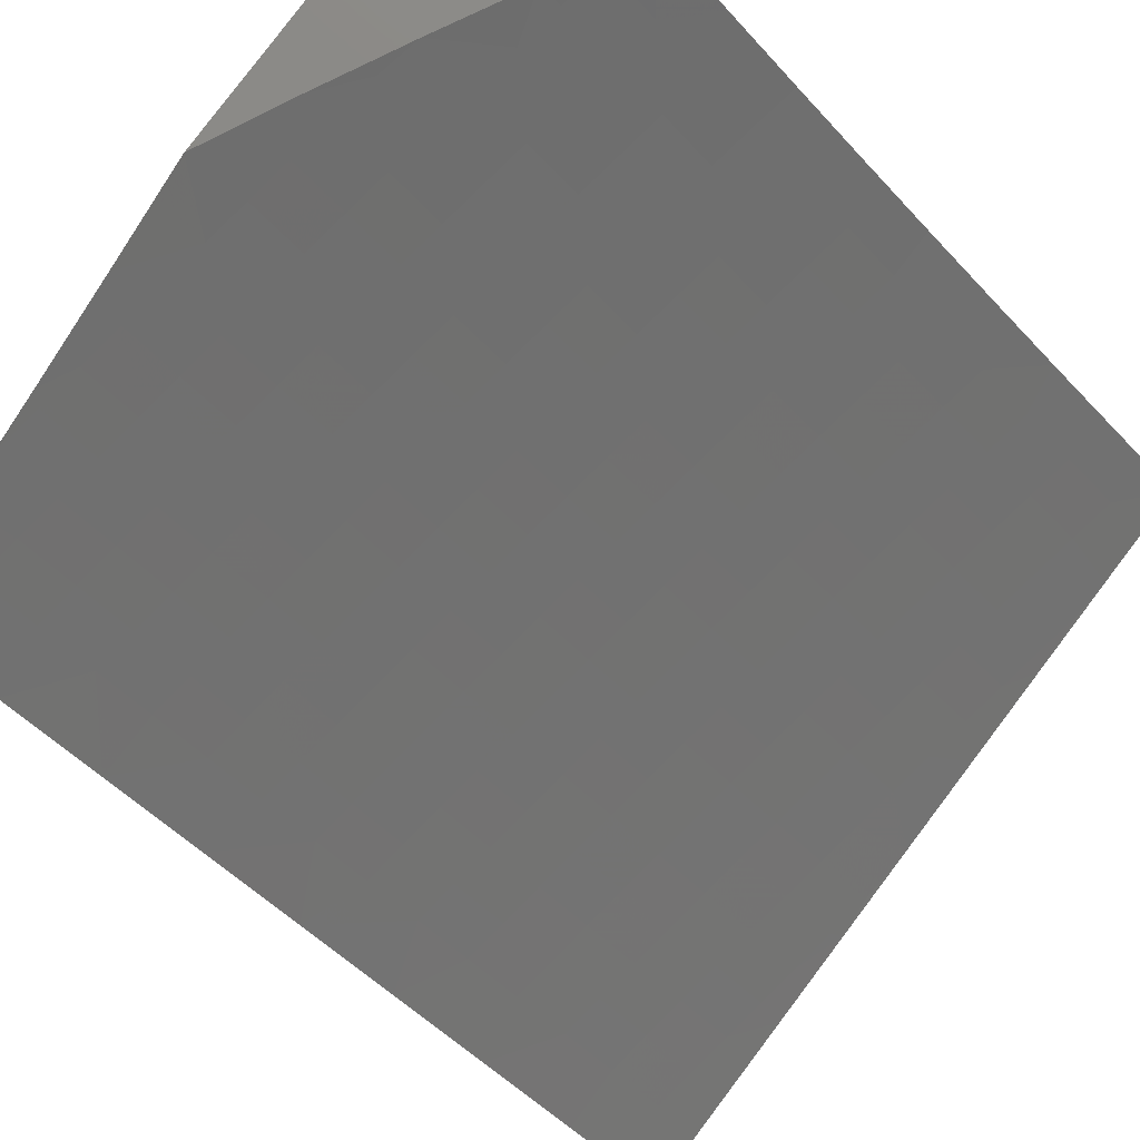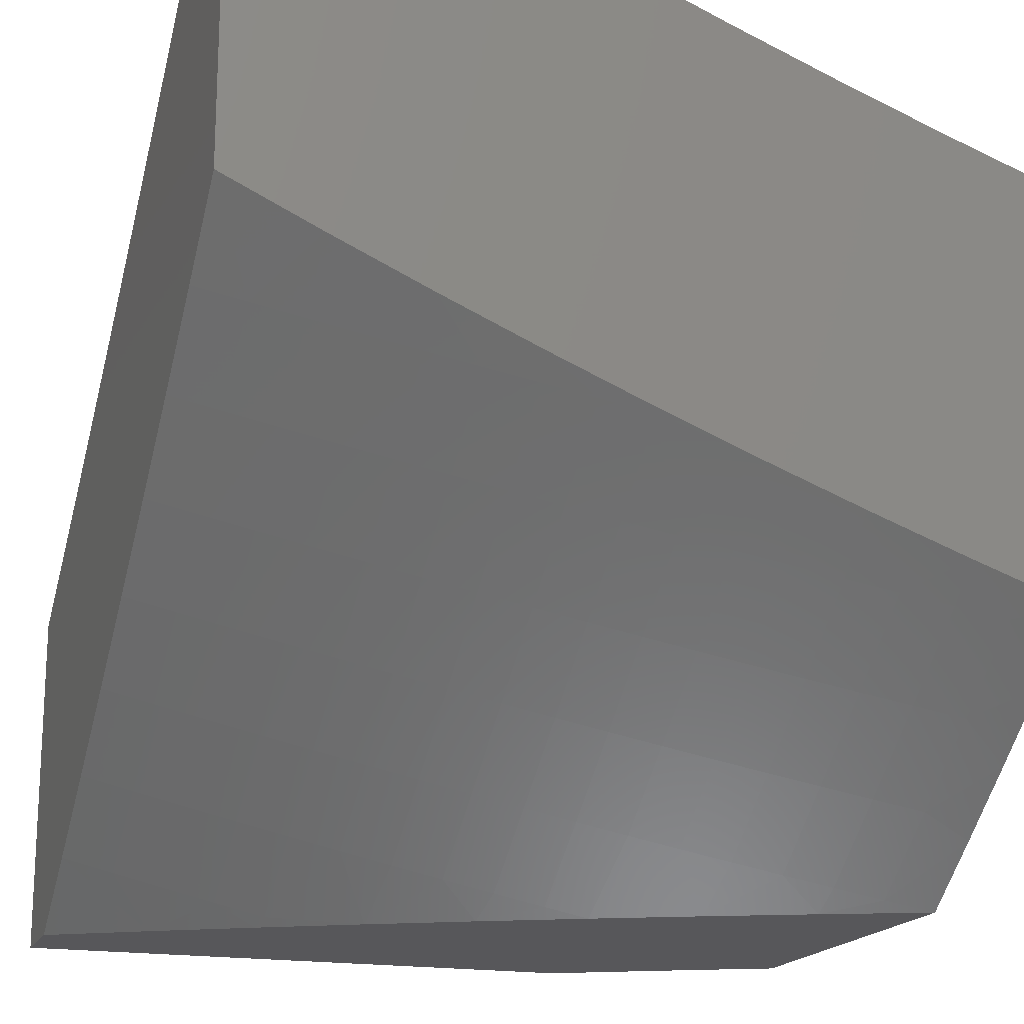
<metadata>
{"format":"stl","ext":"stl","renderer":"f3d","projection":"perspective","resolution":1024,"background":"white","views":[{"elev":79.5,"azim":36.5,"up":"+Y"},{"elev":-18.1,"azim":-108.6,"up":"+Y"}]}
</metadata>
<code>
# stl→obj: 378 verts, 752 faces
v -6 -8.945 -3.274
v -6 -8.945 -3
v -6.037 -8.945 -3.206
v -6.072 -8.945 -3.137
v -6.107 -8.945 -3.069
v -6.141 -8.945 -3
v -6 -9 -3.272
v -6 -8.973 -3.273
v -6.036 -9 -3.205
v -6.072 -9 -3.137
v -6.107 -9 -3.069
v -6.141 -9 -3
v -6 -8.611 -3.877
v -6 -8.561 -4
v -6.05 -8.55 -3.943
v -6.098 -8.494 -4
v -6.119 -8.504 -3.943
v -6.187 -8.456 -3.943
v -6.198 -8.472 -3.886
v -6.266 -8.424 -3.886
v -6.278 -8.44 -3.829
v -6.346 -8.391 -3.829
v -6.357 -8.406 -3.772
v -6.424 -8.357 -3.772
v -6.436 -8.371 -3.715
v -6.503 -8.322 -3.715
v -6.514 -8.336 -3.658
v -6.581 -8.286 -3.658
v -6.592 -8.3 -3.6
v -6.659 -8.248 -3.6
v -6.67 -8.262 -3.543
v -6.737 -8.21 -3.543
v -6.748 -8.224 -3.486
v -6.814 -8.172 -3.486
v -6.825 -8.185 -3.429
v -6.891 -8.132 -3.429
v -6.901 -8.144 -3.371
v -6.967 -8.091 -3.371
v -6.978 -8.103 -3.314
v -7 -8.052 -3.403
v -7 -8.101 -3.269
v -6.195 -8.427 -4
v -6.255 -8.409 -3.943
v -6.334 -8.376 -3.886
v -6.413 -8.342 -3.829
v -6.492 -8.307 -3.772
v -6.57 -8.271 -3.715
v -6.648 -8.235 -3.658
v -6.725 -8.197 -3.6
v -6.803 -8.158 -3.543
v -6.88 -8.119 -3.486
v -6.956 -8.078 -3.429
v -6.291 -8.358 -4
v -6.322 -8.36 -3.943
v -6.401 -8.327 -3.886
v -6.48 -8.292 -3.829
v -6.558 -8.257 -3.772
v -6.636 -8.22 -3.715
v -6.714 -8.183 -3.658
v -6.791 -8.145 -3.6
v -6.868 -8.105 -3.543
v -6.945 -8.065 -3.486
v -6.387 -8.289 -4
v -6.389 -8.311 -3.943
v -6.468 -8.277 -3.886
v -6.547 -8.242 -3.829
v -6.625 -8.206 -3.772
v -6.702 -8.169 -3.715
v -6.78 -8.131 -3.658
v -6.857 -8.092 -3.6
v -6.934 -8.052 -3.543
v -7 -8 -3.536
v -6.456 -8.262 -3.943
v -6.481 -8.218 -4
v -6.523 -8.212 -3.943
v -6.575 -8.146 -4
v -6.589 -8.161 -3.943
v -6.654 -8.11 -3.943
v -6.667 -8.125 -3.886
v -6.732 -8.073 -3.886
v -6.744 -8.088 -3.829
v -6.809 -8.036 -3.829
v -6.822 -8.05 -3.772
v -6.884 -8 -3.77
v -6.834 -8.064 -3.715
v -6.899 -8.011 -3.715
v -6.91 -8.025 -3.658
v -6.943 -8 -3.653
v -6.922 -8.039 -3.6
v -6.668 -8.074 -4
v -6.72 -8.058 -3.943
v -6.797 -8.021 -3.886
v -6.823 -8 -3.885
v -6.761 -8 -4
v -6.784 -8.006 -3.943
v -7 -8.149 -3.135
v -6.999 -8.127 -3.2
v -6.988 -8.116 -3.257
v -6.912 -8.157 -3.314
v -6.835 -8.197 -3.371
v -6.758 -8.237 -3.429
v -6.681 -8.276 -3.486
v -6.603 -8.313 -3.543
v -6.525 -8.35 -3.6
v -6.447 -8.386 -3.658
v -6.368 -8.421 -3.715
v -6.289 -8.455 -3.772
v -6.21 -8.488 -3.829
v -6.13 -8.52 -3.886
v -7 -8.194 -3
v -6.953 -8.205 -3.085
v -6.943 -8.193 -3.142
v -6.933 -8.181 -3.2
v -6.866 -8.235 -3.2
v -6.856 -8.222 -3.257
v -6.79 -8.275 -3.257
v -6.779 -8.263 -3.314
v -6.713 -8.315 -3.314
v -6.702 -8.302 -3.371
v -6.635 -8.353 -3.371
v -6.625 -8.34 -3.429
v -6.557 -8.391 -3.429
v -6.547 -8.378 -3.486
v -6.479 -8.428 -3.486
v -6.469 -8.414 -3.543
v -6.401 -8.464 -3.543
v -6.39 -8.45 -3.6
v -6.322 -8.499 -3.6
v -6.311 -8.484 -3.658
v -6.243 -8.532 -3.658
v -6.232 -8.518 -3.715
v -6.163 -8.565 -3.715
v -6.152 -8.55 -3.772
v -6.083 -8.597 -3.772
v -6.073 -8.582 -3.829
v -6.004 -8.628 -3.829
v -6 -8.66 -3.754
v -6.014 -8.644 -3.772
v -6.025 -8.659 -3.715
v -6.094 -8.612 -3.715
v -6.105 -8.627 -3.658
v -6.174 -8.58 -3.658
v -6.184 -8.595 -3.6
v -6.253 -8.547 -3.6
v -6.264 -8.561 -3.543
v -6.332 -8.513 -3.543
v -6.343 -8.527 -3.486
v -6.411 -8.477 -3.486
v -6.421 -8.491 -3.429
v -6.489 -8.441 -3.429
v -6.5 -8.455 -3.371
v -6.568 -8.404 -3.371
v -6.578 -8.417 -3.314
v -6.645 -8.366 -3.314
v -6.655 -8.379 -3.257
v -6.723 -8.327 -3.257
v -6.733 -8.34 -3.2
v -6.8 -8.287 -3.2
v -6.81 -8.299 -3.142
v -6.876 -8.247 -3.142
v -6.886 -8.258 -3.085
v -6.88 -8.291 -3
v -6.819 -8.311 -3.085
v -6.758 -8.387 -3
v -6.752 -8.363 -3.085
v -6.684 -8.415 -3.085
v -6.675 -8.403 -3.142
v -6.607 -8.455 -3.142
v -6.597 -8.442 -3.2
v -6.529 -8.493 -3.2
v -6.519 -8.48 -3.257
v -6.451 -8.53 -3.257
v -6.441 -8.517 -3.314
v -6.372 -8.567 -3.314
v -6.363 -8.554 -3.371
v -6.294 -8.602 -3.371
v -6.284 -8.589 -3.429
v -6.215 -8.637 -3.429
v -6.205 -8.623 -3.486
v -6.135 -8.67 -3.486
v -6.125 -8.656 -3.543
v -6.056 -8.703 -3.543
v -6.046 -8.689 -3.6
v -6 -8.708 -3.629
v -6.035 -8.674 -3.658
v -6.635 -8.48 -3
v -6.616 -8.467 -3.085
v -6.539 -8.505 -3.142
v -6.46 -8.543 -3.2
v -6.382 -8.58 -3.257
v -6.303 -8.616 -3.314
v -6.224 -8.65 -3.371
v -6.145 -8.684 -3.429
v -6.065 -8.717 -3.486
v -6 -8.754 -3.505
v -6.548 -8.517 -3.085
v -6.51 -8.572 -3
v -6.479 -8.567 -3.085
v -6.41 -8.617 -3.085
v -6.401 -8.605 -3.142
v -6.331 -8.654 -3.142
v -6.322 -8.641 -3.2
v -6.253 -8.69 -3.2
v -6.243 -8.677 -3.257
v -6.173 -8.724 -3.257
v -6.164 -8.711 -3.314
v -6.094 -8.758 -3.314
v -6.085 -8.745 -3.371
v -6.014 -8.791 -3.371
v -6.005 -8.778 -3.429
v -6 -8.798 -3.379
v -6.385 -8.662 -3
v -6.34 -8.666 -3.085
v -6.262 -8.702 -3.142
v -6.183 -8.737 -3.2
v -6.103 -8.772 -3.257
v -6.024 -8.805 -3.314
v -6.258 -8.75 -3
v -6.27 -8.714 -3.085
v -6.192 -8.75 -3.142
v -6.112 -8.785 -3.2
v -6.033 -8.818 -3.257
v -6 -8.841 -3.253
v -6.2 -8.762 -3.085
v -6.129 -8.836 -3
v -6.13 -8.81 -3.085
v -6.059 -8.856 -3.085
v -6.05 -8.844 -3.142
v -6 -8.881 -3.127
v -6.042 -8.831 -3.2
v -6 -8.921 -3
v -6.062 -8.566 -3.886
v -6.141 -8.535 -3.829
v -6.115 -8.642 -3.6
v -6.195 -8.609 -3.543
v -6.274 -8.575 -3.486
v -6.353 -8.54 -3.429
v -6.431 -8.504 -3.371
v -6.51 -8.468 -3.314
v -6.588 -8.43 -3.257
v -6.665 -8.391 -3.2
v -6.742 -8.352 -3.142
v -6.155 -8.698 -3.371
v -6.075 -8.731 -3.429
v -6.234 -8.664 -3.314
v -6.313 -8.629 -3.257
v -6.392 -8.592 -3.2
v -6.47 -8.555 -3.142
v -6.121 -8.797 -3.142
v -6.221 -8.503 -3.772
v -6.3 -8.47 -3.715
v -6.379 -8.435 -3.658
v -6.458 -8.4 -3.6
v -6.536 -8.364 -3.543
v -6.614 -8.327 -3.486
v -6.692 -8.289 -3.429
v -6.769 -8.25 -3.371
v -6.846 -8.21 -3.314
v -6.922 -8.169 -3.257
v -6.535 -8.227 -3.886
v -6.613 -8.191 -3.829
v -6.691 -8.155 -3.772
v -6.768 -8.117 -3.715
v -6.845 -8.078 -3.658
v -6.601 -8.176 -3.886
v -6.679 -8.14 -3.829
v -6.756 -8.103 -3.772
v -7 -8.381 -3.877
v -7 -8.326 -4
v -6.906 -8.432 -3.938
v -6.893 -8.416 -4
v -6.784 -8.503 -4
v -6.797 -8.52 -3.938
v -6.674 -8.59 -4
v -6.687 -8.607 -3.938
v -6.564 -8.675 -4
v -6.576 -8.692 -3.938
v -6.452 -8.758 -4
v -6.464 -8.775 -3.938
v -6.339 -8.84 -4
v -6.351 -8.858 -3.938
v -6.225 -8.921 -4
v -6.237 -8.938 -3.938
v -6.183 -9 -3.879
v -6.249 -8.956 -3.875
v -6.261 -8.973 -3.813
v -6.375 -8.892 -3.813
v -6.387 -8.908 -3.751
v -6.501 -8.826 -3.751
v -6.513 -8.842 -3.688
v -6.626 -8.757 -3.688
v -6.637 -8.773 -3.626
v -6.749 -8.687 -3.626
v -6.761 -8.702 -3.563
v -6.872 -8.615 -3.563
v -6.884 -8.629 -3.501
v -6.994 -8.54 -3.501
v -6.896 -8.644 -3.438
v -7 -8.581 -3.38
v -6.907 -8.658 -3.376
v -6.918 -8.672 -3.313
v -6.795 -8.746 -3.376
v -6.806 -8.76 -3.313
v -6.682 -8.833 -3.376
v -6.693 -8.847 -3.313
v -6.568 -8.918 -3.376
v -6.578 -8.932 -3.313
v -6.512 -9 -3.257
v -6.589 -8.946 -3.25
v -6.599 -8.96 -3.188
v -6.714 -8.874 -3.188
v -6.724 -8.888 -3.125
v -6.837 -8.801 -3.125
v -6.847 -8.814 -3.063
v -6.96 -8.725 -3.063
v -6.908 -8.787 -3
v -7 -8.713 -3
v -6.11 -9 -4
v -6.253 -9 -3.757
v -6.272 -8.989 -3.751
v -6.398 -8.925 -3.688
v -6.524 -8.858 -3.626
v -6.649 -8.788 -3.563
v -6.773 -8.717 -3.501
v -6.321 -9 -3.634
v -6.387 -9 -3.51
v -6.42 -8.957 -3.563
v -6.409 -8.941 -3.626
v -6.451 -9 -3.384
v -6.442 -8.987 -3.438
v -6.431 -8.972 -3.501
v -6.546 -8.888 -3.501
v -6.535 -8.873 -3.563
v -6.66 -8.803 -3.501
v -6.557 -8.903 -3.438
v -6.571 -9 -3.129
v -6.609 -8.974 -3.125
v -6.734 -8.901 -3.063
v -6.815 -8.859 -3
v -6.618 -8.987 -3.063
v -6.628 -9 -3
v -6.722 -8.93 -3
v -7 -8.671 -3.127
v -6.95 -8.712 -3.125
v -6.827 -8.788 -3.188
v -6.703 -8.861 -3.25
v -6.939 -8.699 -3.188
v -7 -8.627 -3.254
v -6.929 -8.686 -3.25
v -7 -8.534 -3.505
v -6.982 -8.526 -3.563
v -6.86 -8.6 -3.626
v -6.737 -8.671 -3.688
v -6.614 -8.741 -3.751
v -6.489 -8.809 -3.813
v -6.363 -8.875 -3.875
v -7 -8.485 -3.63
v -6.97 -8.511 -3.626
v -6.848 -8.584 -3.688
v -6.725 -8.656 -3.751
v -6.601 -8.725 -3.813
v -6.477 -8.792 -3.875
v -6.958 -8.496 -3.688
v -7 -8.434 -3.754
v -6.945 -8.48 -3.751
v -6.932 -8.464 -3.813
v -6.823 -8.553 -3.813
v -6.81 -8.537 -3.875
v -6.7 -8.623 -3.875
v -6.919 -8.448 -3.875
v -6.836 -8.569 -3.751
v -6.713 -8.64 -3.813
v -6.589 -8.709 -3.875
v -6.784 -8.732 -3.438
v -6.817 -8.774 -3.25
v -6.671 -8.818 -3.438
v -7 -8 -4
v -6 -9 -4
f 1 2 3
f 3 2 4
f 4 2 5
f 5 2 6
f 7 8 9
f 9 8 3
f 9 3 4
f 8 1 3
f 9 4 10
f 10 4 5
f 10 5 11
f 11 5 12
f 12 5 6
f 13 14 15
f 15 14 16
f 15 16 17
f 17 16 18
f 17 18 19
f 19 18 20
f 19 20 21
f 21 20 22
f 21 22 23
f 23 22 24
f 23 24 25
f 25 24 26
f 25 26 27
f 27 26 28
f 27 28 29
f 29 28 30
f 29 30 31
f 31 30 32
f 31 32 33
f 33 32 34
f 33 34 35
f 35 34 36
f 35 36 37
f 37 36 38
f 37 38 39
f 39 38 40
f 39 40 41
f 16 42 18
f 18 42 43
f 18 43 20
f 20 43 44
f 20 44 22
f 22 44 45
f 22 45 24
f 24 45 46
f 24 46 26
f 26 46 47
f 26 47 28
f 28 47 48
f 28 48 30
f 30 48 49
f 30 49 32
f 32 49 50
f 32 50 34
f 34 50 51
f 34 51 36
f 36 51 52
f 36 52 38
f 38 52 40
f 42 53 43
f 43 53 54
f 43 54 44
f 44 54 55
f 44 55 45
f 45 55 56
f 45 56 46
f 46 56 57
f 46 57 47
f 47 57 58
f 47 58 48
f 48 58 59
f 48 59 49
f 49 59 60
f 49 60 50
f 50 60 61
f 50 61 51
f 51 61 62
f 51 62 52
f 52 62 40
f 53 63 54
f 54 63 64
f 54 64 55
f 55 64 65
f 55 65 56
f 56 65 66
f 56 66 57
f 57 66 67
f 57 67 58
f 58 67 68
f 58 68 59
f 59 68 69
f 59 69 60
f 60 69 70
f 60 70 61
f 61 70 71
f 61 71 62
f 62 71 72
f 62 72 40
f 64 63 73
f 73 63 74
f 73 74 75
f 75 74 76
f 75 76 77
f 77 76 78
f 77 78 79
f 79 78 80
f 79 80 81
f 81 80 82
f 81 82 83
f 83 82 84
f 83 84 85
f 85 84 86
f 85 86 87
f 87 86 88
f 87 88 89
f 89 88 72
f 89 72 71
f 76 90 78
f 78 90 91
f 78 91 80
f 80 91 92
f 80 92 82
f 82 92 93
f 82 93 84
f 90 94 91
f 91 94 95
f 91 95 92
f 92 95 93
f 94 93 95
f 84 88 86
f 96 97 41
f 41 97 98
f 41 98 39
f 39 98 99
f 39 99 37
f 37 99 100
f 37 100 35
f 35 100 101
f 35 101 33
f 33 101 102
f 33 102 31
f 31 102 103
f 31 103 29
f 29 103 104
f 29 104 27
f 27 104 105
f 27 105 25
f 25 105 106
f 25 106 23
f 23 106 107
f 23 107 21
f 21 107 108
f 21 108 19
f 19 108 109
f 19 109 17
f 17 109 15
f 110 111 96
f 96 111 112
f 96 112 113
f 113 112 114
f 113 114 115
f 115 114 116
f 115 116 117
f 117 116 118
f 117 118 119
f 119 118 120
f 119 120 121
f 121 120 122
f 121 122 123
f 123 122 124
f 123 124 125
f 125 124 126
f 125 126 127
f 127 126 128
f 127 128 129
f 129 128 130
f 129 130 131
f 131 130 132
f 131 132 133
f 133 132 134
f 133 134 135
f 135 134 136
f 135 136 13
f 13 136 137
f 137 136 138
f 137 138 139
f 139 138 140
f 139 140 141
f 141 140 142
f 141 142 143
f 143 142 144
f 143 144 145
f 145 144 146
f 145 146 147
f 147 146 148
f 147 148 149
f 149 148 150
f 149 150 151
f 151 150 152
f 151 152 153
f 153 152 154
f 153 154 155
f 155 154 156
f 155 156 157
f 157 156 158
f 157 158 159
f 159 158 160
f 159 160 161
f 161 160 111
f 161 111 162
f 162 111 110
f 161 162 163
f 163 162 164
f 163 164 165
f 165 164 166
f 165 166 167
f 167 166 168
f 167 168 169
f 169 168 170
f 169 170 171
f 171 170 172
f 171 172 173
f 173 172 174
f 173 174 175
f 175 174 176
f 175 176 177
f 177 176 178
f 177 178 179
f 179 178 180
f 179 180 181
f 181 180 182
f 181 182 183
f 183 182 184
f 183 184 185
f 185 184 139
f 185 139 141
f 164 186 166
f 166 186 187
f 166 187 168
f 168 187 188
f 168 188 170
f 170 188 189
f 170 189 172
f 172 189 190
f 172 190 174
f 174 190 191
f 174 191 176
f 176 191 192
f 176 192 178
f 178 192 193
f 178 193 180
f 180 193 194
f 180 194 182
f 182 194 195
f 182 195 184
f 187 186 196
f 196 186 197
f 196 197 198
f 198 197 199
f 198 199 200
f 200 199 201
f 200 201 202
f 202 201 203
f 202 203 204
f 204 203 205
f 204 205 206
f 206 205 207
f 206 207 208
f 208 207 209
f 208 209 210
f 210 209 211
f 210 211 195
f 197 212 199
f 199 212 213
f 199 213 201
f 201 213 214
f 201 214 203
f 203 214 215
f 203 215 205
f 205 215 216
f 205 216 207
f 207 216 217
f 207 217 209
f 209 217 211
f 212 218 213
f 213 218 219
f 213 219 214
f 214 219 220
f 214 220 215
f 215 220 221
f 215 221 216
f 216 221 222
f 216 222 217
f 217 222 223
f 217 223 211
f 219 218 224
f 224 218 225
f 224 225 226
f 226 225 227
f 226 227 228
f 228 227 229
f 228 229 230
f 230 229 223
f 230 223 222
f 225 231 227
f 227 231 229
f 184 137 139
f 135 13 232
f 232 13 15
f 232 15 109
f 138 136 134
f 135 232 233
f 233 232 109
f 233 109 108
f 138 134 140
f 140 134 132
f 140 132 142
f 142 132 130
f 142 130 144
f 144 130 128
f 144 128 146
f 146 128 126
f 146 126 148
f 148 126 124
f 148 124 150
f 150 124 122
f 150 122 152
f 152 122 120
f 152 120 154
f 154 120 118
f 154 118 156
f 156 118 116
f 156 116 158
f 158 116 114
f 158 114 160
f 160 114 112
f 160 112 111
f 183 185 234
f 234 185 141
f 234 141 143
f 183 234 181
f 181 234 235
f 181 235 179
f 179 235 236
f 179 236 177
f 177 236 237
f 177 237 175
f 175 237 238
f 175 238 173
f 173 238 239
f 173 239 171
f 171 239 240
f 171 240 169
f 169 240 241
f 169 241 167
f 167 241 242
f 167 242 165
f 165 242 163
f 235 234 143
f 193 243 244
f 244 243 208
f 244 208 210
f 208 243 206
f 206 243 245
f 206 245 204
f 204 245 246
f 204 246 202
f 202 246 247
f 202 247 200
f 200 247 248
f 200 248 198
f 198 248 196
f 245 243 192
f 192 243 193
f 220 224 249
f 249 224 226
f 249 226 228
f 224 220 219
f 220 249 221
f 221 249 230
f 221 230 222
f 230 249 228
f 193 244 194
f 194 244 210
f 194 210 195
f 135 233 133
f 133 233 250
f 133 250 131
f 131 250 251
f 131 251 129
f 129 251 252
f 129 252 127
f 127 252 253
f 127 253 125
f 125 253 254
f 125 254 123
f 123 254 255
f 123 255 121
f 121 255 256
f 121 256 119
f 119 256 257
f 119 257 117
f 117 257 258
f 117 258 115
f 115 258 259
f 115 259 113
f 113 259 97
f 113 97 96
f 250 233 108
f 236 235 145
f 145 235 143
f 246 245 191
f 191 245 192
f 250 108 107
f 250 107 251
f 251 107 106
f 251 106 252
f 252 106 105
f 252 105 253
f 253 105 104
f 253 104 254
f 254 104 103
f 254 103 255
f 255 103 102
f 255 102 256
f 256 102 101
f 256 101 257
f 257 101 100
f 257 100 258
f 258 100 99
f 258 99 259
f 259 99 98
f 259 98 97
f 236 145 147
f 236 147 237
f 237 147 149
f 237 149 238
f 238 149 151
f 238 151 239
f 239 151 153
f 239 153 240
f 240 153 155
f 240 155 241
f 241 155 157
f 241 157 242
f 242 157 159
f 242 159 163
f 163 159 161
f 246 191 190
f 246 190 247
f 247 190 189
f 247 189 248
f 248 189 188
f 248 188 196
f 196 188 187
f 64 73 65
f 65 73 260
f 65 260 66
f 66 260 261
f 66 261 67
f 67 261 262
f 67 262 68
f 68 262 263
f 68 263 69
f 69 263 264
f 69 264 70
f 70 264 89
f 70 89 71
f 73 75 260
f 260 75 265
f 260 265 261
f 261 265 266
f 261 266 262
f 262 266 267
f 262 267 263
f 263 267 85
f 263 85 264
f 264 85 87
f 264 87 89
f 75 77 265
f 265 77 79
f 265 79 266
f 266 79 81
f 266 81 267
f 267 81 83
f 267 83 85
f 268 269 270
f 270 269 271
f 270 271 272
f 270 272 273
f 273 272 274
f 273 274 275
f 275 274 276
f 275 276 277
f 277 276 278
f 277 278 279
f 279 278 280
f 279 280 281
f 281 280 282
f 281 282 283
f 283 282 284
f 283 284 285
f 285 284 286
f 285 286 287
f 287 286 288
f 287 288 289
f 289 288 290
f 289 290 291
f 291 290 292
f 291 292 293
f 293 292 294
f 293 294 295
f 295 294 296
f 295 296 297
f 297 296 298
f 297 298 299
f 299 298 300
f 299 300 301
f 301 300 302
f 301 302 303
f 303 302 304
f 303 304 305
f 305 304 306
f 305 306 307
f 307 306 308
f 307 308 309
f 309 308 310
f 309 310 311
f 311 310 312
f 311 312 313
f 313 312 314
f 313 314 315
f 315 314 316
f 315 316 317
f 282 318 284
f 284 319 286
f 286 319 320
f 286 320 288
f 288 320 321
f 288 321 290
f 290 321 322
f 290 322 292
f 292 322 323
f 292 323 294
f 294 323 324
f 294 324 296
f 296 324 298
f 319 325 320
f 320 325 321
f 326 327 325
f 325 327 328
f 325 328 321
f 321 328 322
f 329 330 326
f 326 330 331
f 326 331 327
f 327 331 332
f 327 332 333
f 333 332 334
f 333 334 323
f 323 334 324
f 308 306 329
f 329 306 335
f 329 335 330
f 330 335 331
f 308 336 310
f 310 336 337
f 310 337 312
f 312 337 338
f 312 338 314
f 314 338 339
f 314 339 316
f 337 336 340
f 340 336 341
f 340 341 342
f 340 342 338
f 338 342 339
f 317 343 315
f 315 343 344
f 315 344 313
f 313 344 345
f 313 345 311
f 311 345 346
f 311 346 309
f 309 346 307
f 344 343 347
f 347 343 348
f 347 348 349
f 349 348 301
f 349 301 303
f 348 299 301
f 299 350 297
f 297 350 351
f 297 351 295
f 295 351 352
f 295 352 293
f 293 352 353
f 293 353 291
f 291 353 354
f 291 354 289
f 289 354 355
f 289 355 287
f 287 355 356
f 287 356 285
f 285 356 283
f 350 357 351
f 351 357 358
f 351 358 352
f 352 358 359
f 352 359 353
f 353 359 360
f 353 360 354
f 354 360 361
f 354 361 355
f 355 361 362
f 355 362 356
f 356 362 281
f 356 281 283
f 358 357 363
f 363 357 364
f 363 364 365
f 365 364 366
f 365 366 367
f 367 366 368
f 367 368 369
f 369 368 275
f 369 275 277
f 364 268 366
f 366 268 370
f 366 370 368
f 368 370 273
f 368 273 275
f 370 268 270
f 370 270 273
f 359 358 363
f 363 365 371
f 371 365 367
f 371 367 372
f 372 367 369
f 372 369 373
f 373 369 277
f 373 277 279
f 360 359 371
f 371 359 363
f 360 371 372
f 300 298 374
f 374 298 324
f 374 324 334
f 345 344 347
f 347 349 375
f 375 349 303
f 375 303 305
f 361 360 372
f 361 372 373
f 300 374 302
f 302 374 376
f 302 376 304
f 304 376 335
f 304 335 306
f 376 374 334
f 346 345 375
f 375 345 347
f 346 375 305
f 362 361 373
f 362 373 279
f 333 323 322
f 335 376 332
f 332 376 334
f 307 346 305
f 340 338 337
f 281 362 279
f 327 333 328
f 328 333 322
f 331 335 332
f 72 88 377
f 377 88 84
f 377 84 93
f 93 94 377
f 9 325 7
f 7 325 319
f 7 319 284
f 9 10 325
f 325 10 326
f 326 10 11
f 326 11 329
f 329 11 12
f 329 12 308
f 308 12 336
f 336 12 341
f 318 378 284
f 284 378 7
f 12 6 341
f 341 6 218
f 341 218 212
f 2 231 6
f 6 231 225
f 6 225 218
f 341 212 342
f 342 212 197
f 342 197 339
f 339 197 316
f 316 197 186
f 316 186 317
f 317 186 164
f 317 164 162
f 162 110 317
f 96 299 110
f 110 299 348
f 110 348 343
f 299 96 350
f 350 96 41
f 350 41 357
f 357 41 40
f 357 40 364
f 364 40 72
f 364 72 268
f 268 72 269
f 269 72 377
f 343 317 110
f 377 94 269
f 269 94 90
f 269 90 271
f 271 90 76
f 271 76 272
f 272 76 74
f 272 74 274
f 274 74 63
f 274 63 276
f 276 63 53
f 276 53 278
f 278 53 42
f 278 42 280
f 280 42 16
f 280 16 14
f 378 318 14
f 14 318 282
f 14 282 280
f 8 378 1
f 1 378 211
f 1 211 223
f 8 7 378
f 14 13 378
f 378 13 137
f 378 137 184
f 184 195 378
f 378 195 211
f 223 229 1
f 1 229 2
f 2 229 231

</code>
